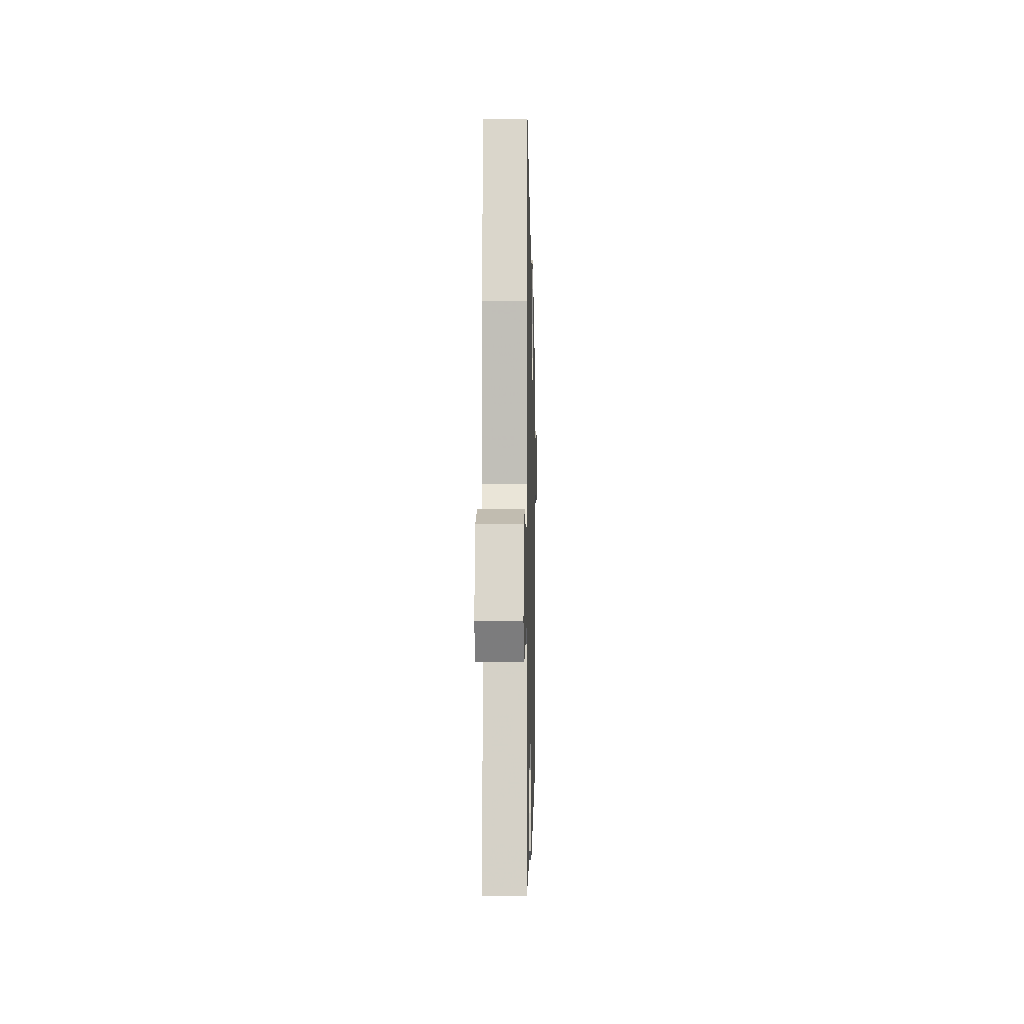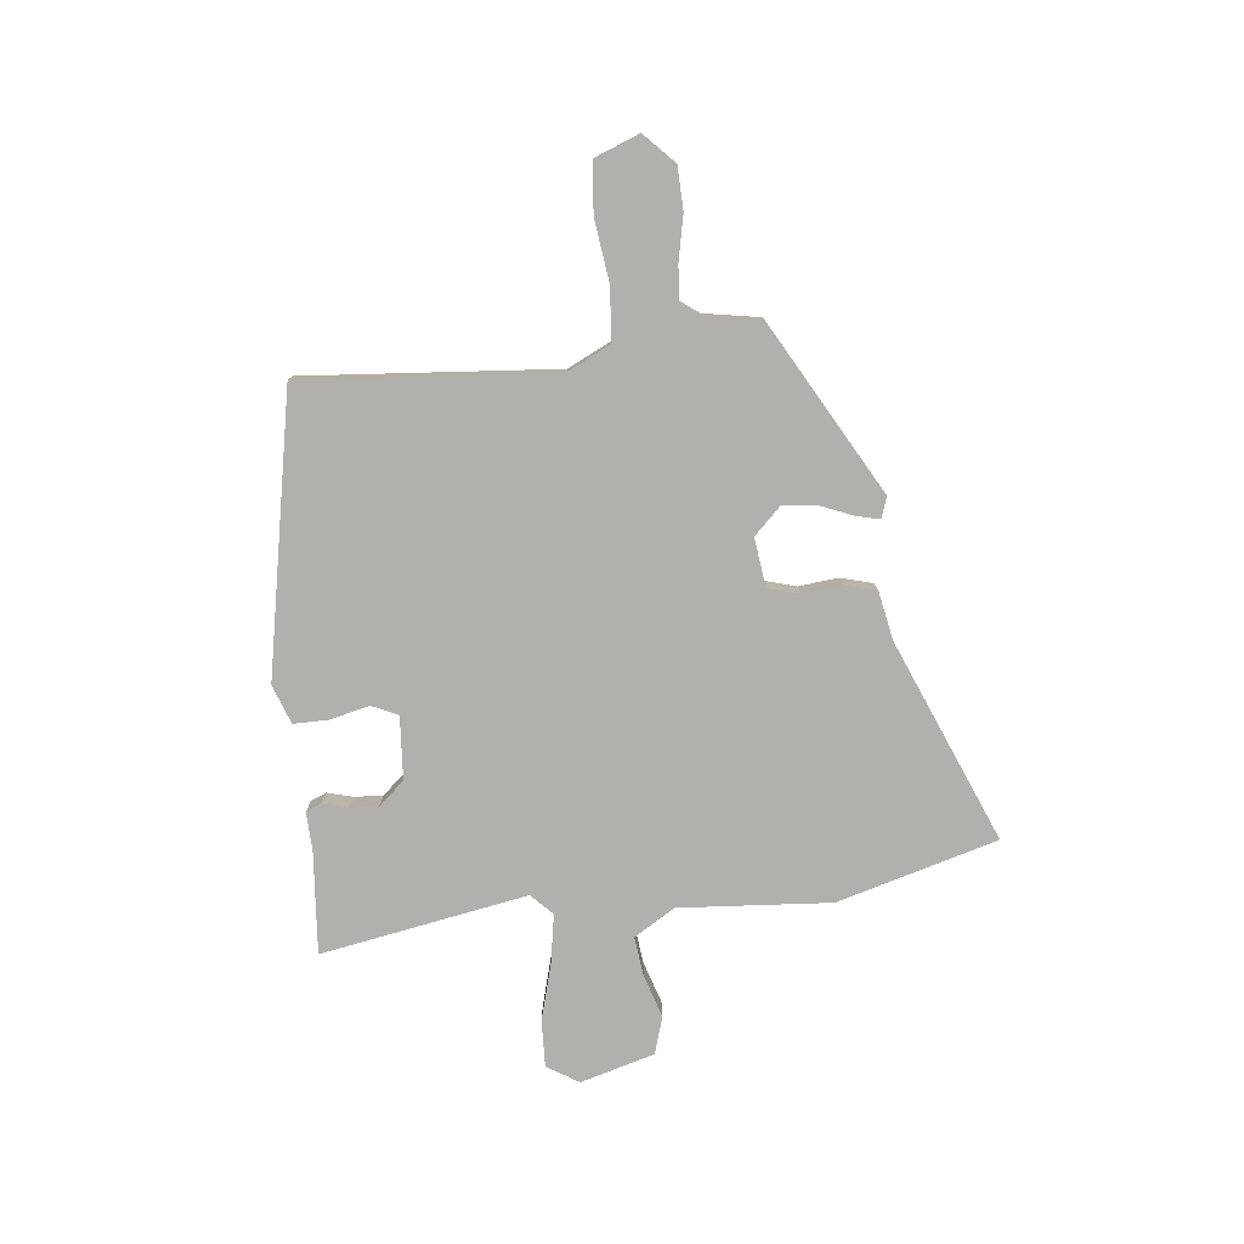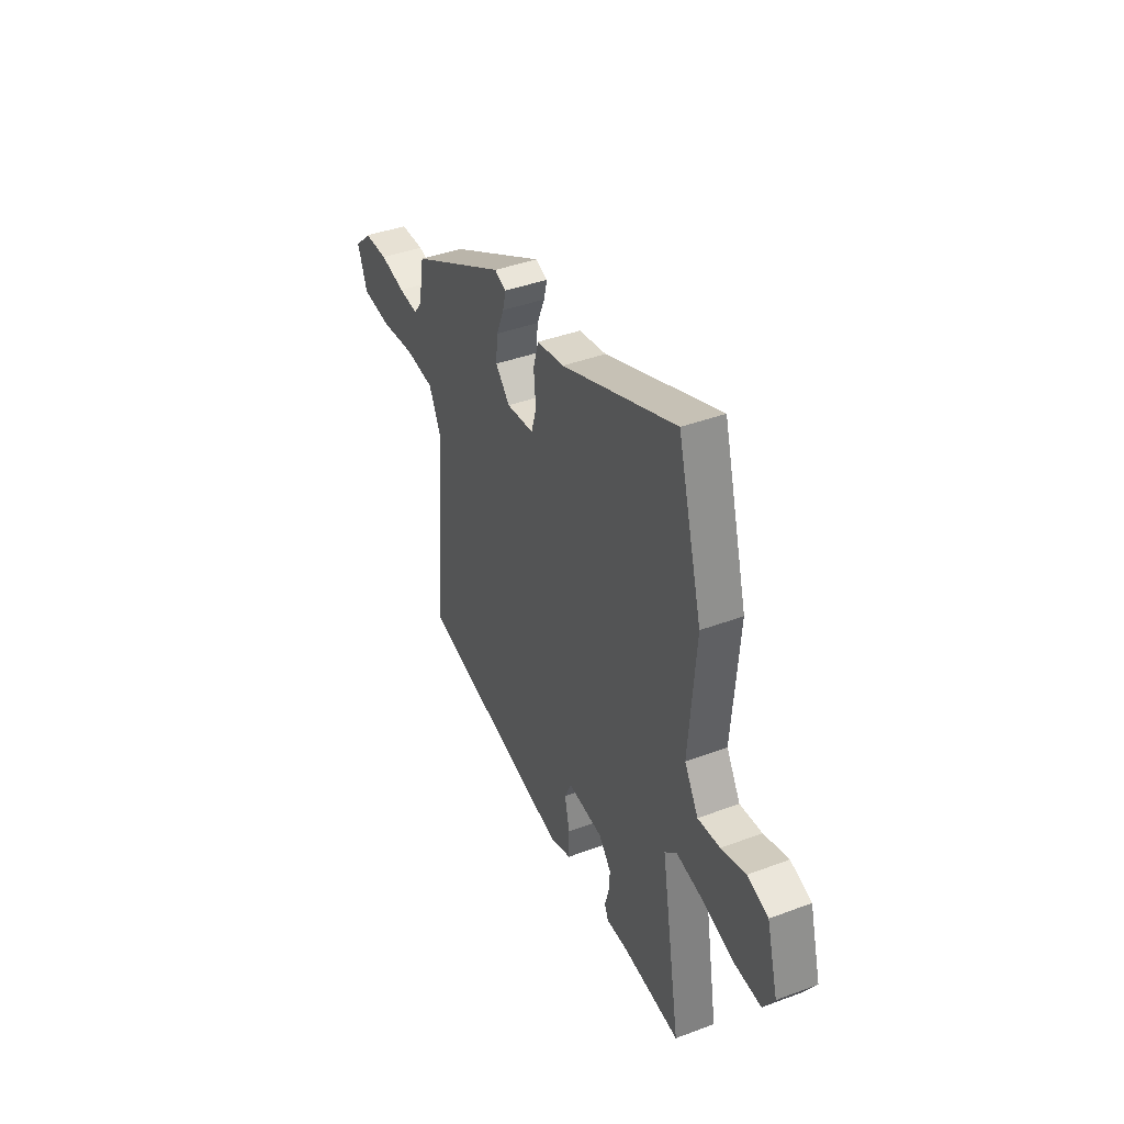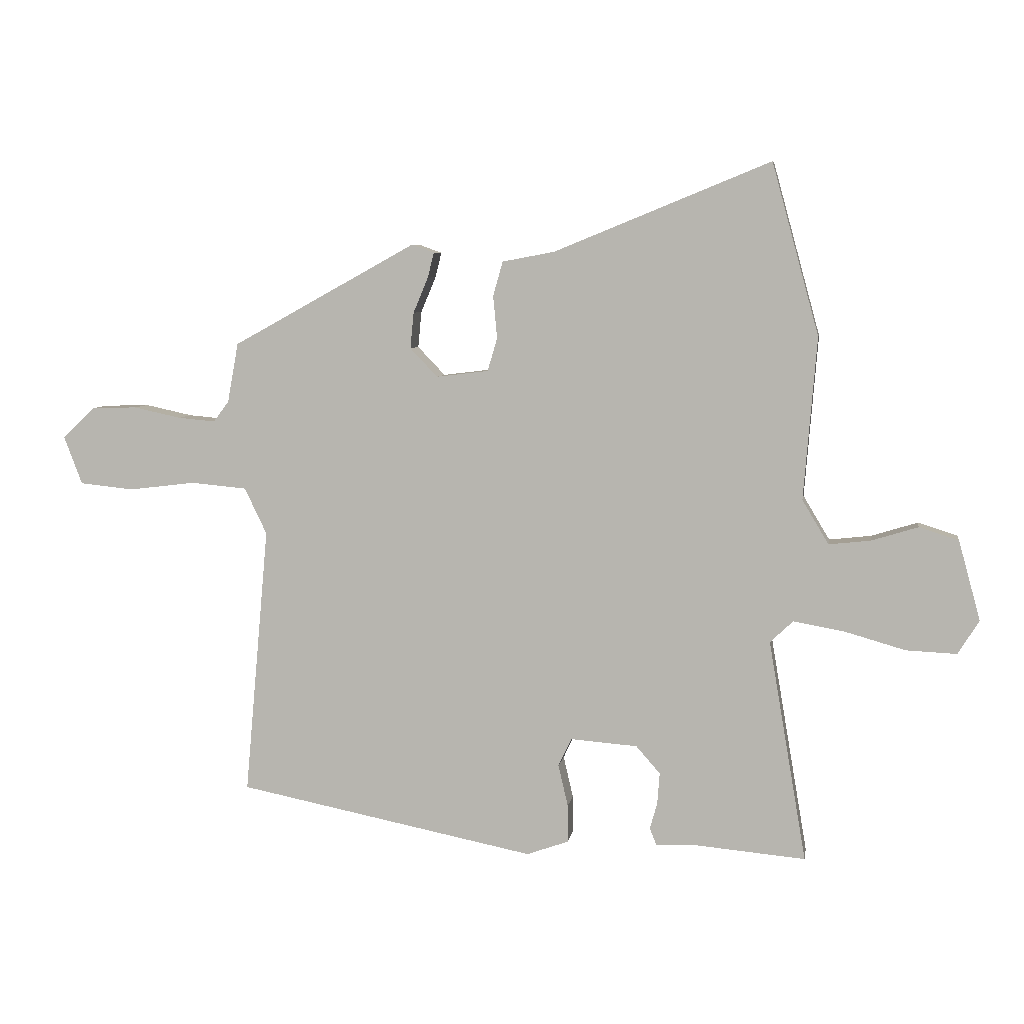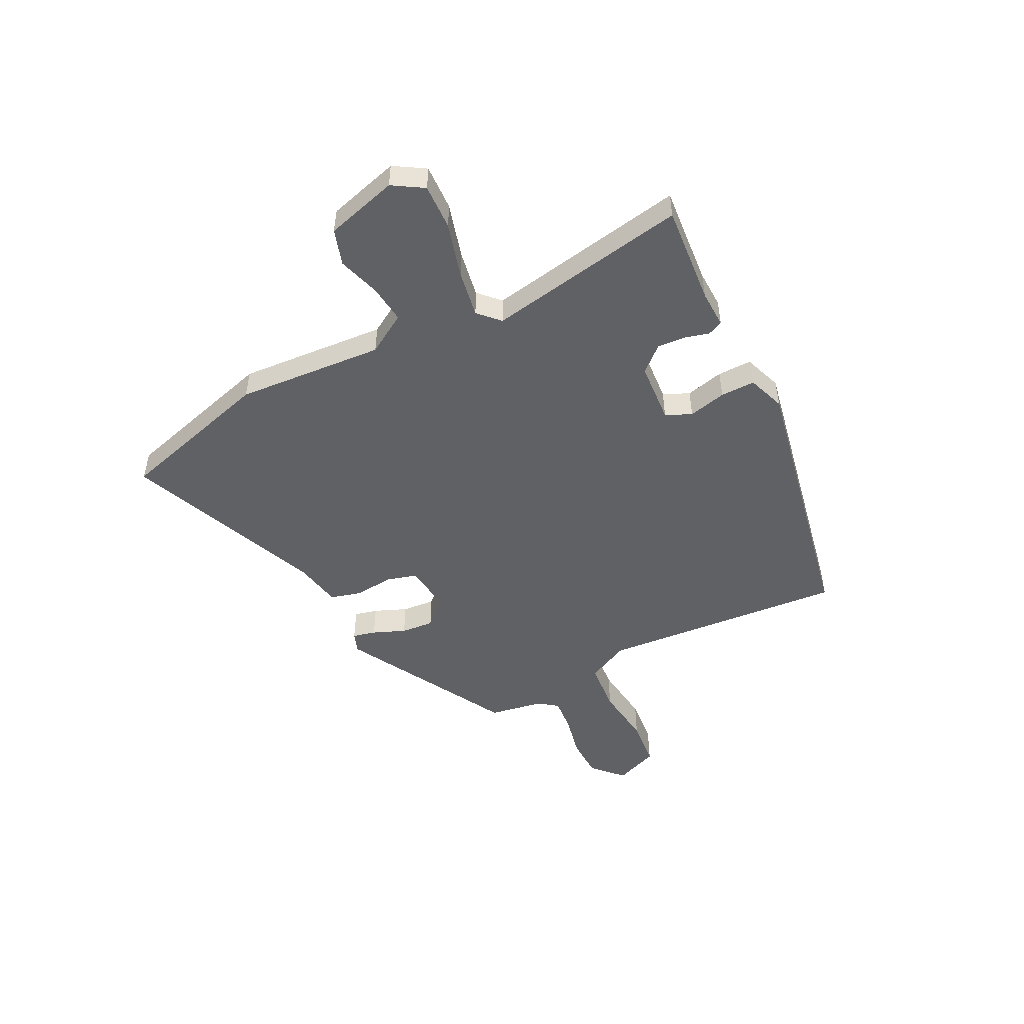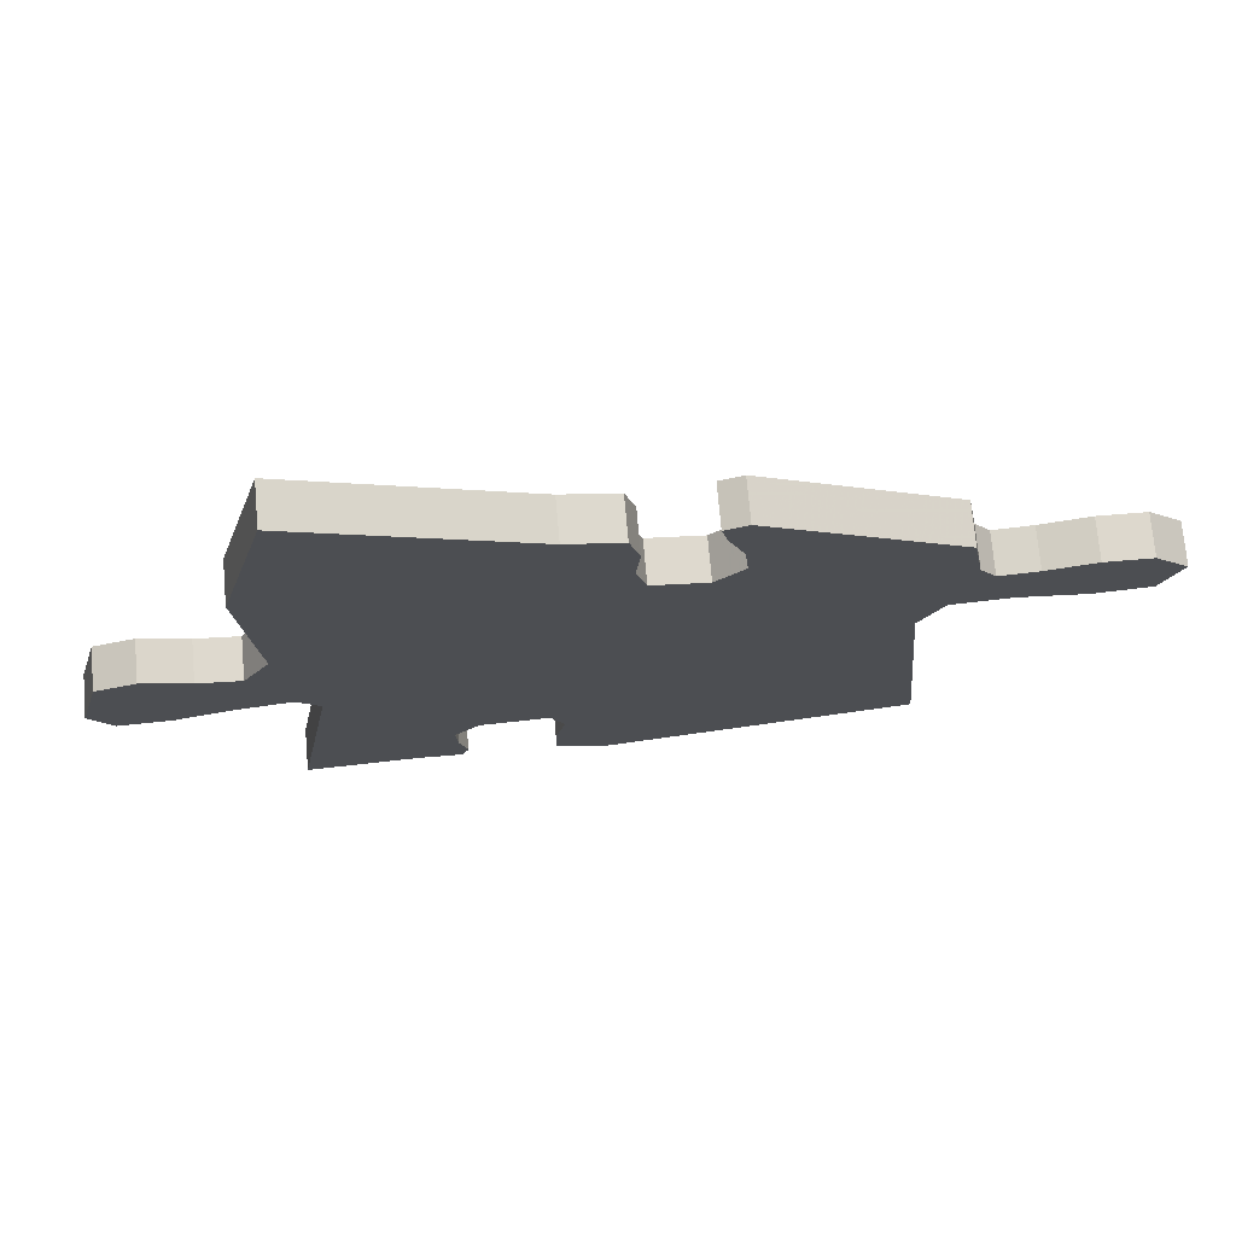
<metadata>
{"format":"obj","ext":"obj","renderer":"f3d","projection":"perspective","resolution":1024,"background":"white","views":[{"elev":-1.1,"azim":91.3,"up":"+Z"},{"elev":-78.6,"azim":-83.4,"up":"+Y"},{"elev":41.2,"azim":65.6,"up":"+Z"},{"elev":6.3,"azim":9.1,"up":"+Z"},{"elev":-49.7,"azim":117.2,"up":"+Y"},{"elev":72.8,"azim":174.9,"up":"+Z"}]}
</metadata>
<code>
v 0.448 0.07 0.689
v 0.53 0.07 0.389
v 0.507 0.07 0.106
v 0.553 0.07 0.029
v 0.626 0.07 0.037
v 0.707 0.07 0.062
v 0.776 0.07 0.04
v 0.814 0.07 -0.099
v 0.777 0.07 -0.158
v 0.689 0.07 -0.154
v 0.584 0.07 -0.124
v 0.494 0.07 -0.108
v 0.454 0.07 -0.146
v 0.52 0.07 -0.533
v 0.329 0.07 -0.516
v 0.257 0.07 -0.518
v 0.245 0.07 -0.489
v 0.258 0.07 -0.442
v 0.262 0.07 -0.388
v 0.22 0.07 -0.34
v 0.103 0.07 -0.331
v 0.08 0.07 -0.38
v 0.097 0.07 -0.453
v 0.097 0.07 -0.519
v 0.024 0.07 -0.545
v -0.497 0.07 -0.441
v -0.455 0.07 0.029
v -0.494 0.07 0.11
v -0.592 0.07 0.119
v -0.708 0.07 0.105
v -0.802 0.07 0.115
v -0.834 0.07 0.199
v -0.777 0.07 0.253
v -0.698 0.07 0.255
v -0.615 0.07 0.237
v -0.55 0.07 0.231
v -0.523 0.07 0.267
v -0.504 0.07 0.371
v -0.183 0.07 0.548
v -0.144 0.07 0.534
v -0.155 0.07 0.49
v -0.181 0.07 0.428
v -0.187 0.07 0.365
v -0.139 0.07 0.315
v -0.048 0.07 0.326
v -0.031 0.07 0.384
v -0.038 0.07 0.458
v -0.021 0.07 0.518
v 0.07 0.07 0.535
v 0.448 0 0.689
v 0.53 0 0.389
v 0.507 0 0.106
v 0.553 0 0.029
v 0.626 0 0.037
v 0.707 0 0.062
v 0.776 0 0.04
v 0.814 0 -0.099
v 0.777 0 -0.158
v 0.689 0 -0.154
v 0.584 0 -0.124
v 0.494 0 -0.108
v 0.454 0 -0.146
v 0.52 0 -0.533
v 0.329 0 -0.516
v 0.257 0 -0.518
v 0.245 0 -0.489
v 0.258 0 -0.442
v 0.262 0 -0.388
v 0.22 0 -0.34
v 0.103 0 -0.331
v 0.08 0 -0.38
v 0.097 0 -0.453
v 0.097 0 -0.519
v 0.024 0 -0.545
v -0.497 0 -0.441
v -0.455 0 0.029
v -0.494 0 0.11
v -0.592 0 0.119
v -0.708 0 0.105
v -0.802 0 0.115
v -0.834 0 0.199
v -0.777 0 0.253
v -0.698 0 0.255
v -0.615 0 0.237
v -0.55 0 0.231
v -0.523 0 0.267
v -0.504 0 0.371
v -0.183 0 0.548
v -0.144 0 0.534
v -0.155 0 0.49
v -0.181 0 0.428
v -0.187 0 0.365
v -0.139 0 0.315
v -0.048 0 0.326
v -0.031 0 0.384
v -0.038 0 0.458
v -0.021 0 0.518
v 0.07 0 0.535
f 46 47 48 49
f 1 2 3
f 49 1 3
f 46 49 3
f 45 46 3
f 44 45 3 4
f 40 41 42
f 39 40 42
f 38 39 42
f 37 38 42
f 36 37 42 43
f 33 34 35
f 32 33 35
f 31 32 35
f 30 31 35
f 29 30 35
f 28 29 35 36
f 36 43 44
f 28 36 44
f 27 28 44
f 26 27 44
f 25 26 44
f 24 25 44
f 23 24 44
f 22 23 44
f 15 16 17 18
f 15 18 19
f 14 15 19
f 13 14 19
f 9 10 11
f 8 9 11
f 7 8 11
f 6 7 11
f 5 6 11
f 4 5 11 12
f 44 4 12 13
f 21 22 44
f 20 21 44 13
f 13 19 20
f 98 97 96 95
f 52 51 50
f 52 50 98
f 52 98 95
f 52 95 94
f 53 52 94 93
f 91 90 89
f 91 89 88
f 91 88 87
f 91 87 86
f 92 91 86 85
f 84 83 82
f 84 82 81
f 84 81 80
f 84 80 79
f 84 79 78
f 85 84 78 77
f 93 92 85
f 93 85 77
f 93 77 76
f 93 76 75
f 93 75 74
f 93 74 73
f 93 73 72
f 93 72 71
f 67 66 65 64
f 68 67 64
f 68 64 63
f 68 63 62
f 60 59 58
f 60 58 57
f 60 57 56
f 60 56 55
f 60 55 54
f 61 60 54 53
f 62 61 53 93
f 93 71 70
f 62 93 70 69
f 69 68 62
f 1 50 51 2
f 2 51 52 3
f 3 52 53 4
f 4 53 54 5
f 5 54 55 6
f 6 55 56 7
f 7 56 57 8
f 8 57 58 9
f 9 58 59 10
f 10 59 60 11
f 11 60 61 12
f 12 61 62 13
f 13 62 63 14
f 14 63 64 15
f 15 64 65 16
f 16 65 66 17
f 17 66 67 18
f 18 67 68 19
f 19 68 69 20
f 20 69 70 21
f 21 70 71 22
f 22 71 72 23
f 23 72 73 24
f 24 73 74 25
f 25 74 75 26
f 26 75 76 27
f 27 76 77 28
f 28 77 78 29
f 29 78 79 30
f 30 79 80 31
f 31 80 81 32
f 32 81 82 33
f 33 82 83 34
f 34 83 84 35
f 35 84 85 36
f 36 85 86 37
f 37 86 87 38
f 38 87 88 39
f 39 88 89 40
f 40 89 90 41
f 41 90 91 42
f 42 91 92 43
f 43 92 93 44
f 44 93 94 45
f 45 94 95 46
f 46 95 96 47
f 47 96 97 48
f 48 97 98 49
f 49 98 50 1

</code>
